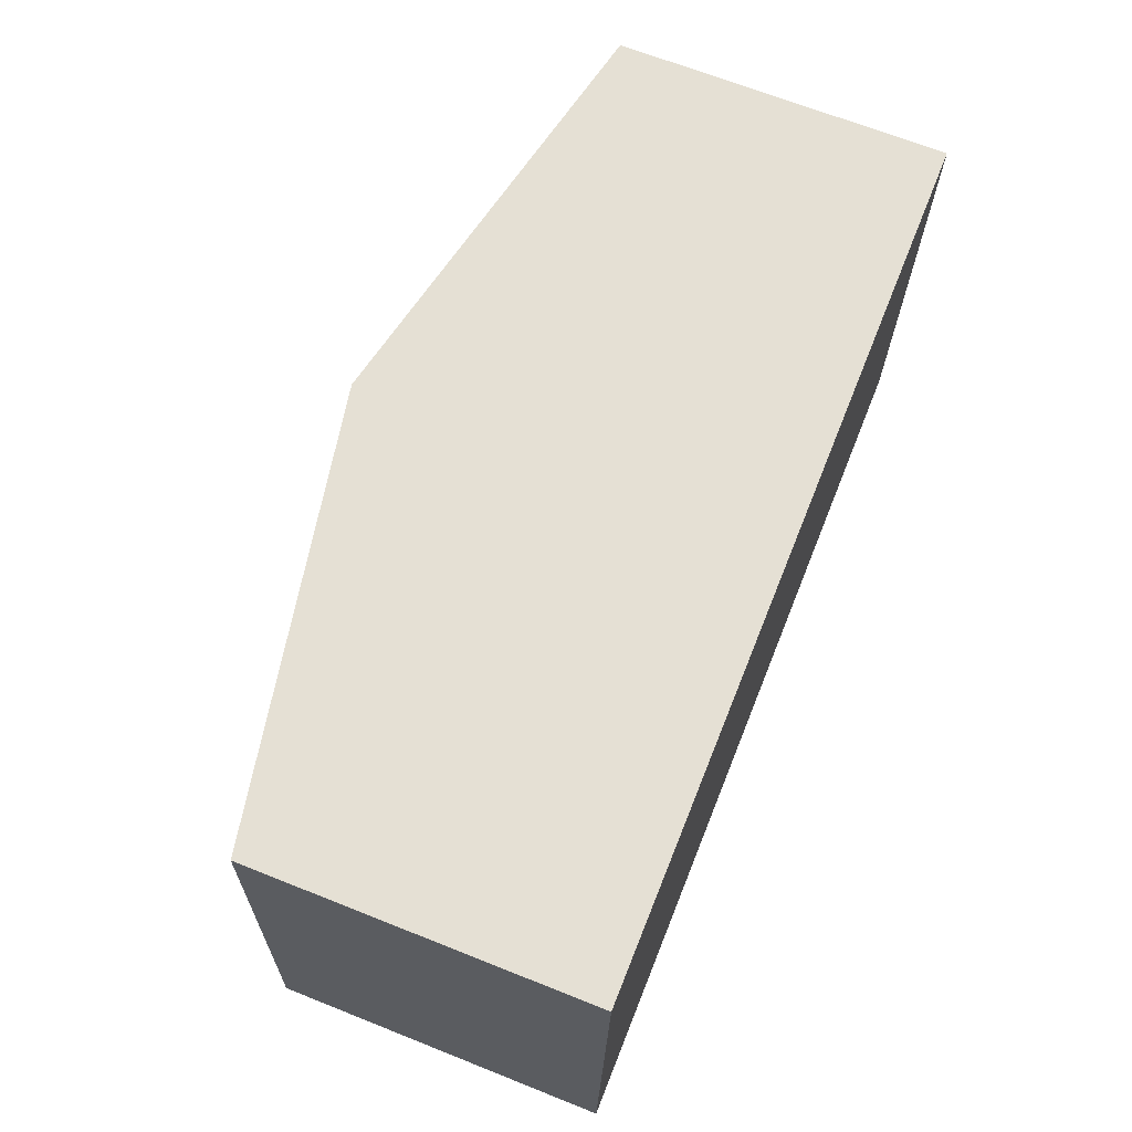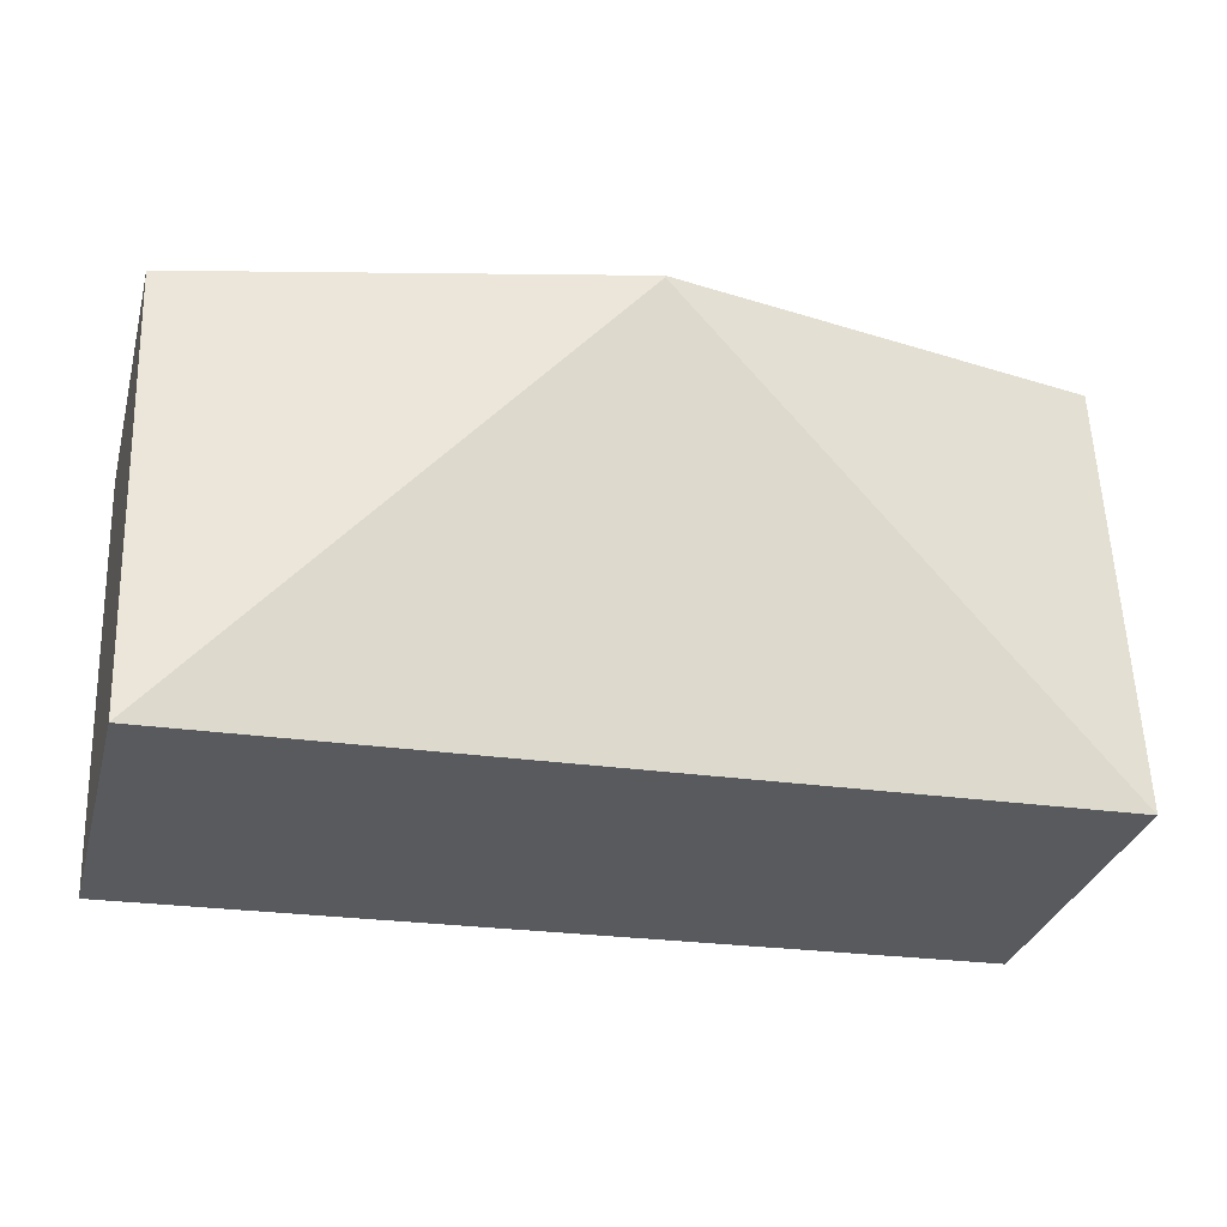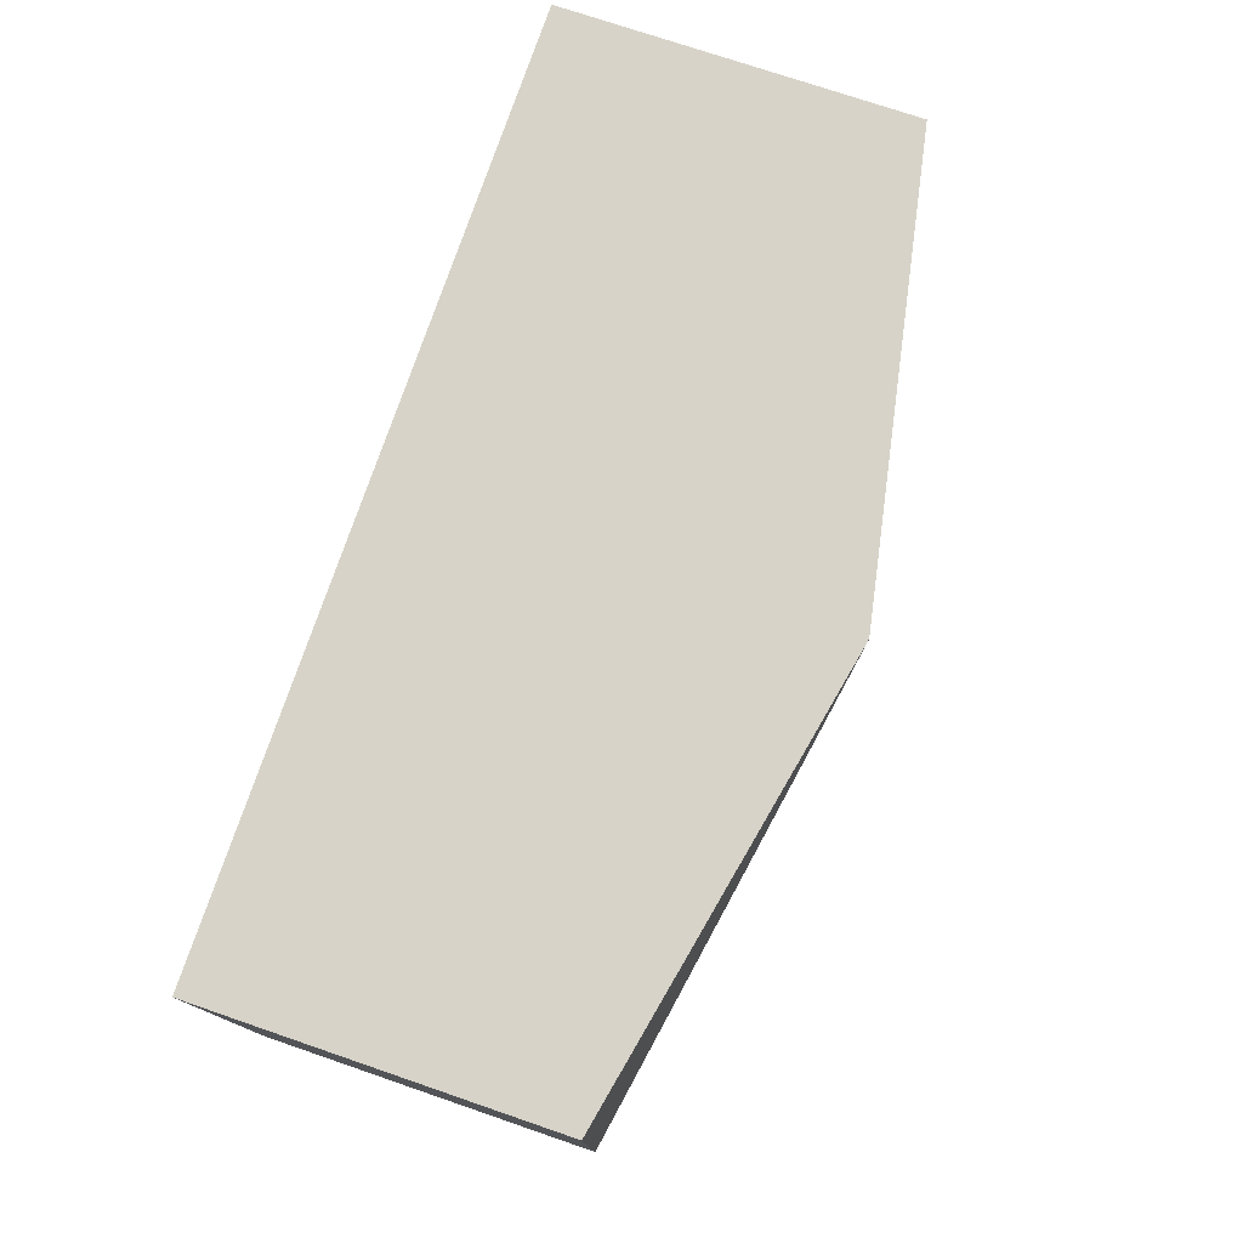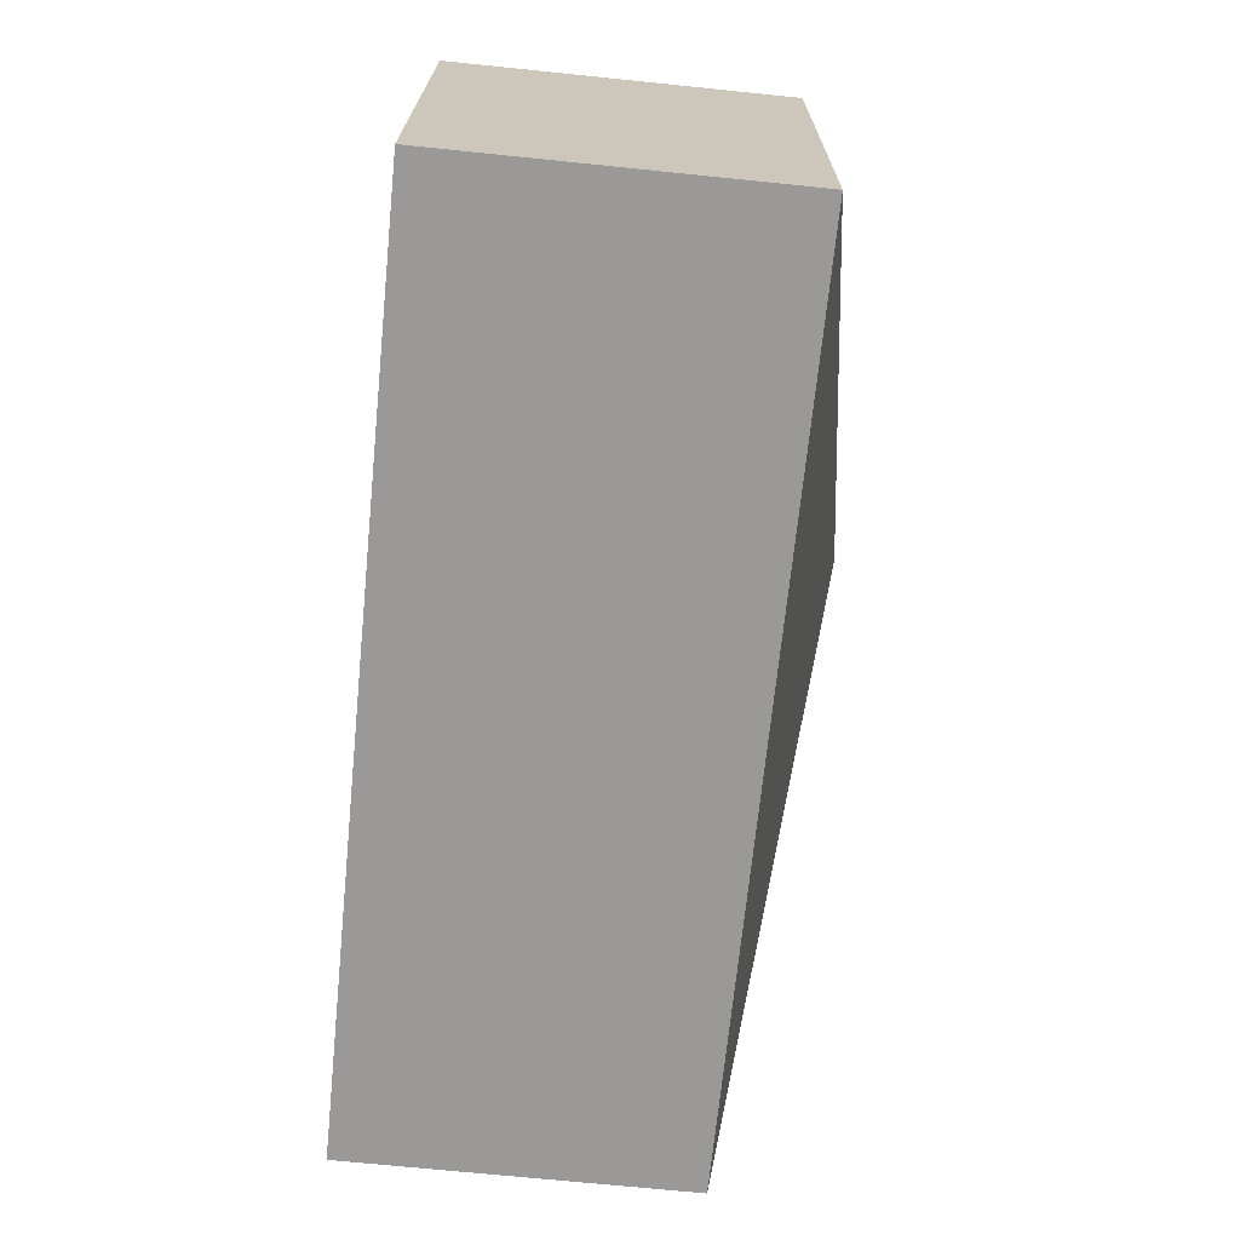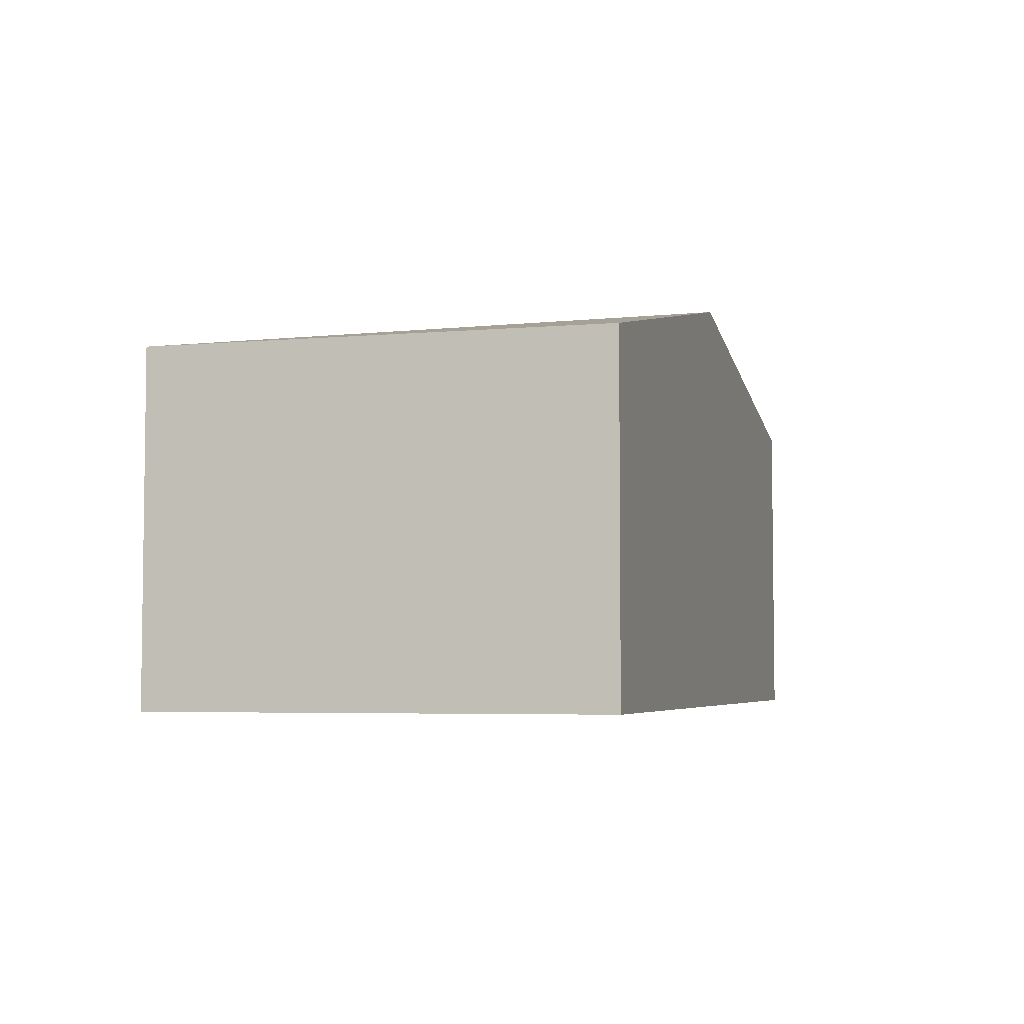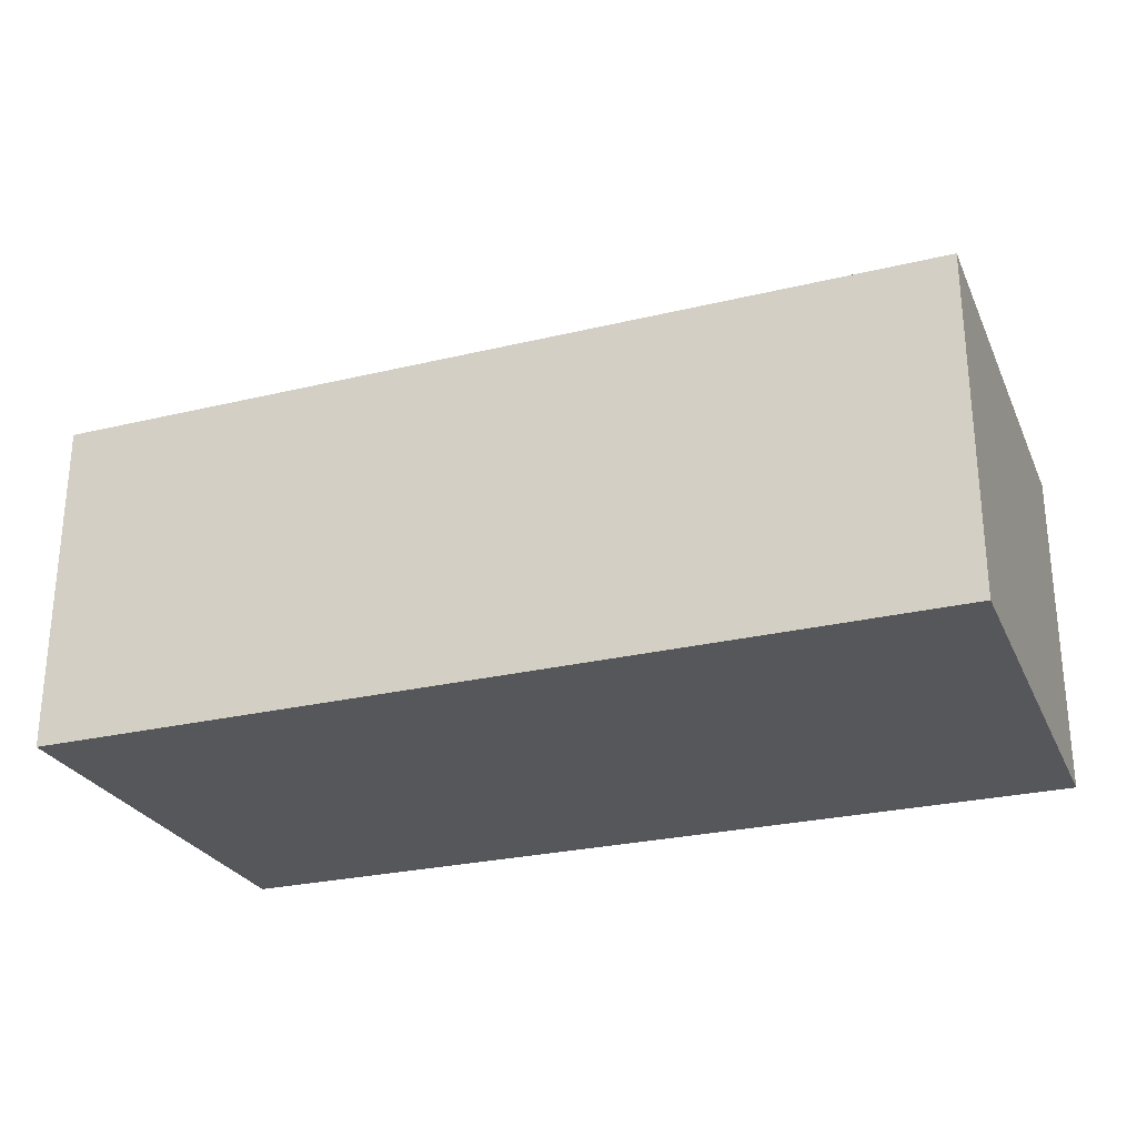
<metadata>
{"format":"obj","ext":"obj","renderer":"f3d","projection":"perspective","resolution":1024,"background":"white","views":[{"elev":67.8,"azim":-68.3,"up":"+Z"},{"elev":-31.5,"azim":165.2,"up":"+Z"},{"elev":74.3,"azim":108.9,"up":"+Z"},{"elev":-71.2,"azim":84.2,"up":"+Z"},{"elev":-4.7,"azim":-71.8,"up":"+Y"},{"elev":-26.7,"azim":-157.2,"up":"+Y"}]}
</metadata>
<code>
v  3.106 2.856 2.875
v  0.119 2.256 3.002
v  3.106 2.856 2.888
v  0 2.256 1.381e-16
v  5.981 2.256 -0.228
v  6.096 2.256 2.775
v  0.119 -1.838e-16 3.002
v  3.106 -1.768e-16 2.888
v  6.096 -1.699e-16 2.775
v  5.981 1.396e-17 -0.228
v  0 0 0
g defaultobject
f 1 2 3
f 2 1 4
f 5 3 6
f 3 5 1
f 1 5 4
f 7 3 2
f 3 7 8
f 3 8 6
f 6 8 9
f 9 5 6
f 5 9 10
f 10 4 5
f 4 10 11
f 11 2 4
f 2 11 7
f 8 10 9
f 10 8 7
f 10 7 11

</code>
